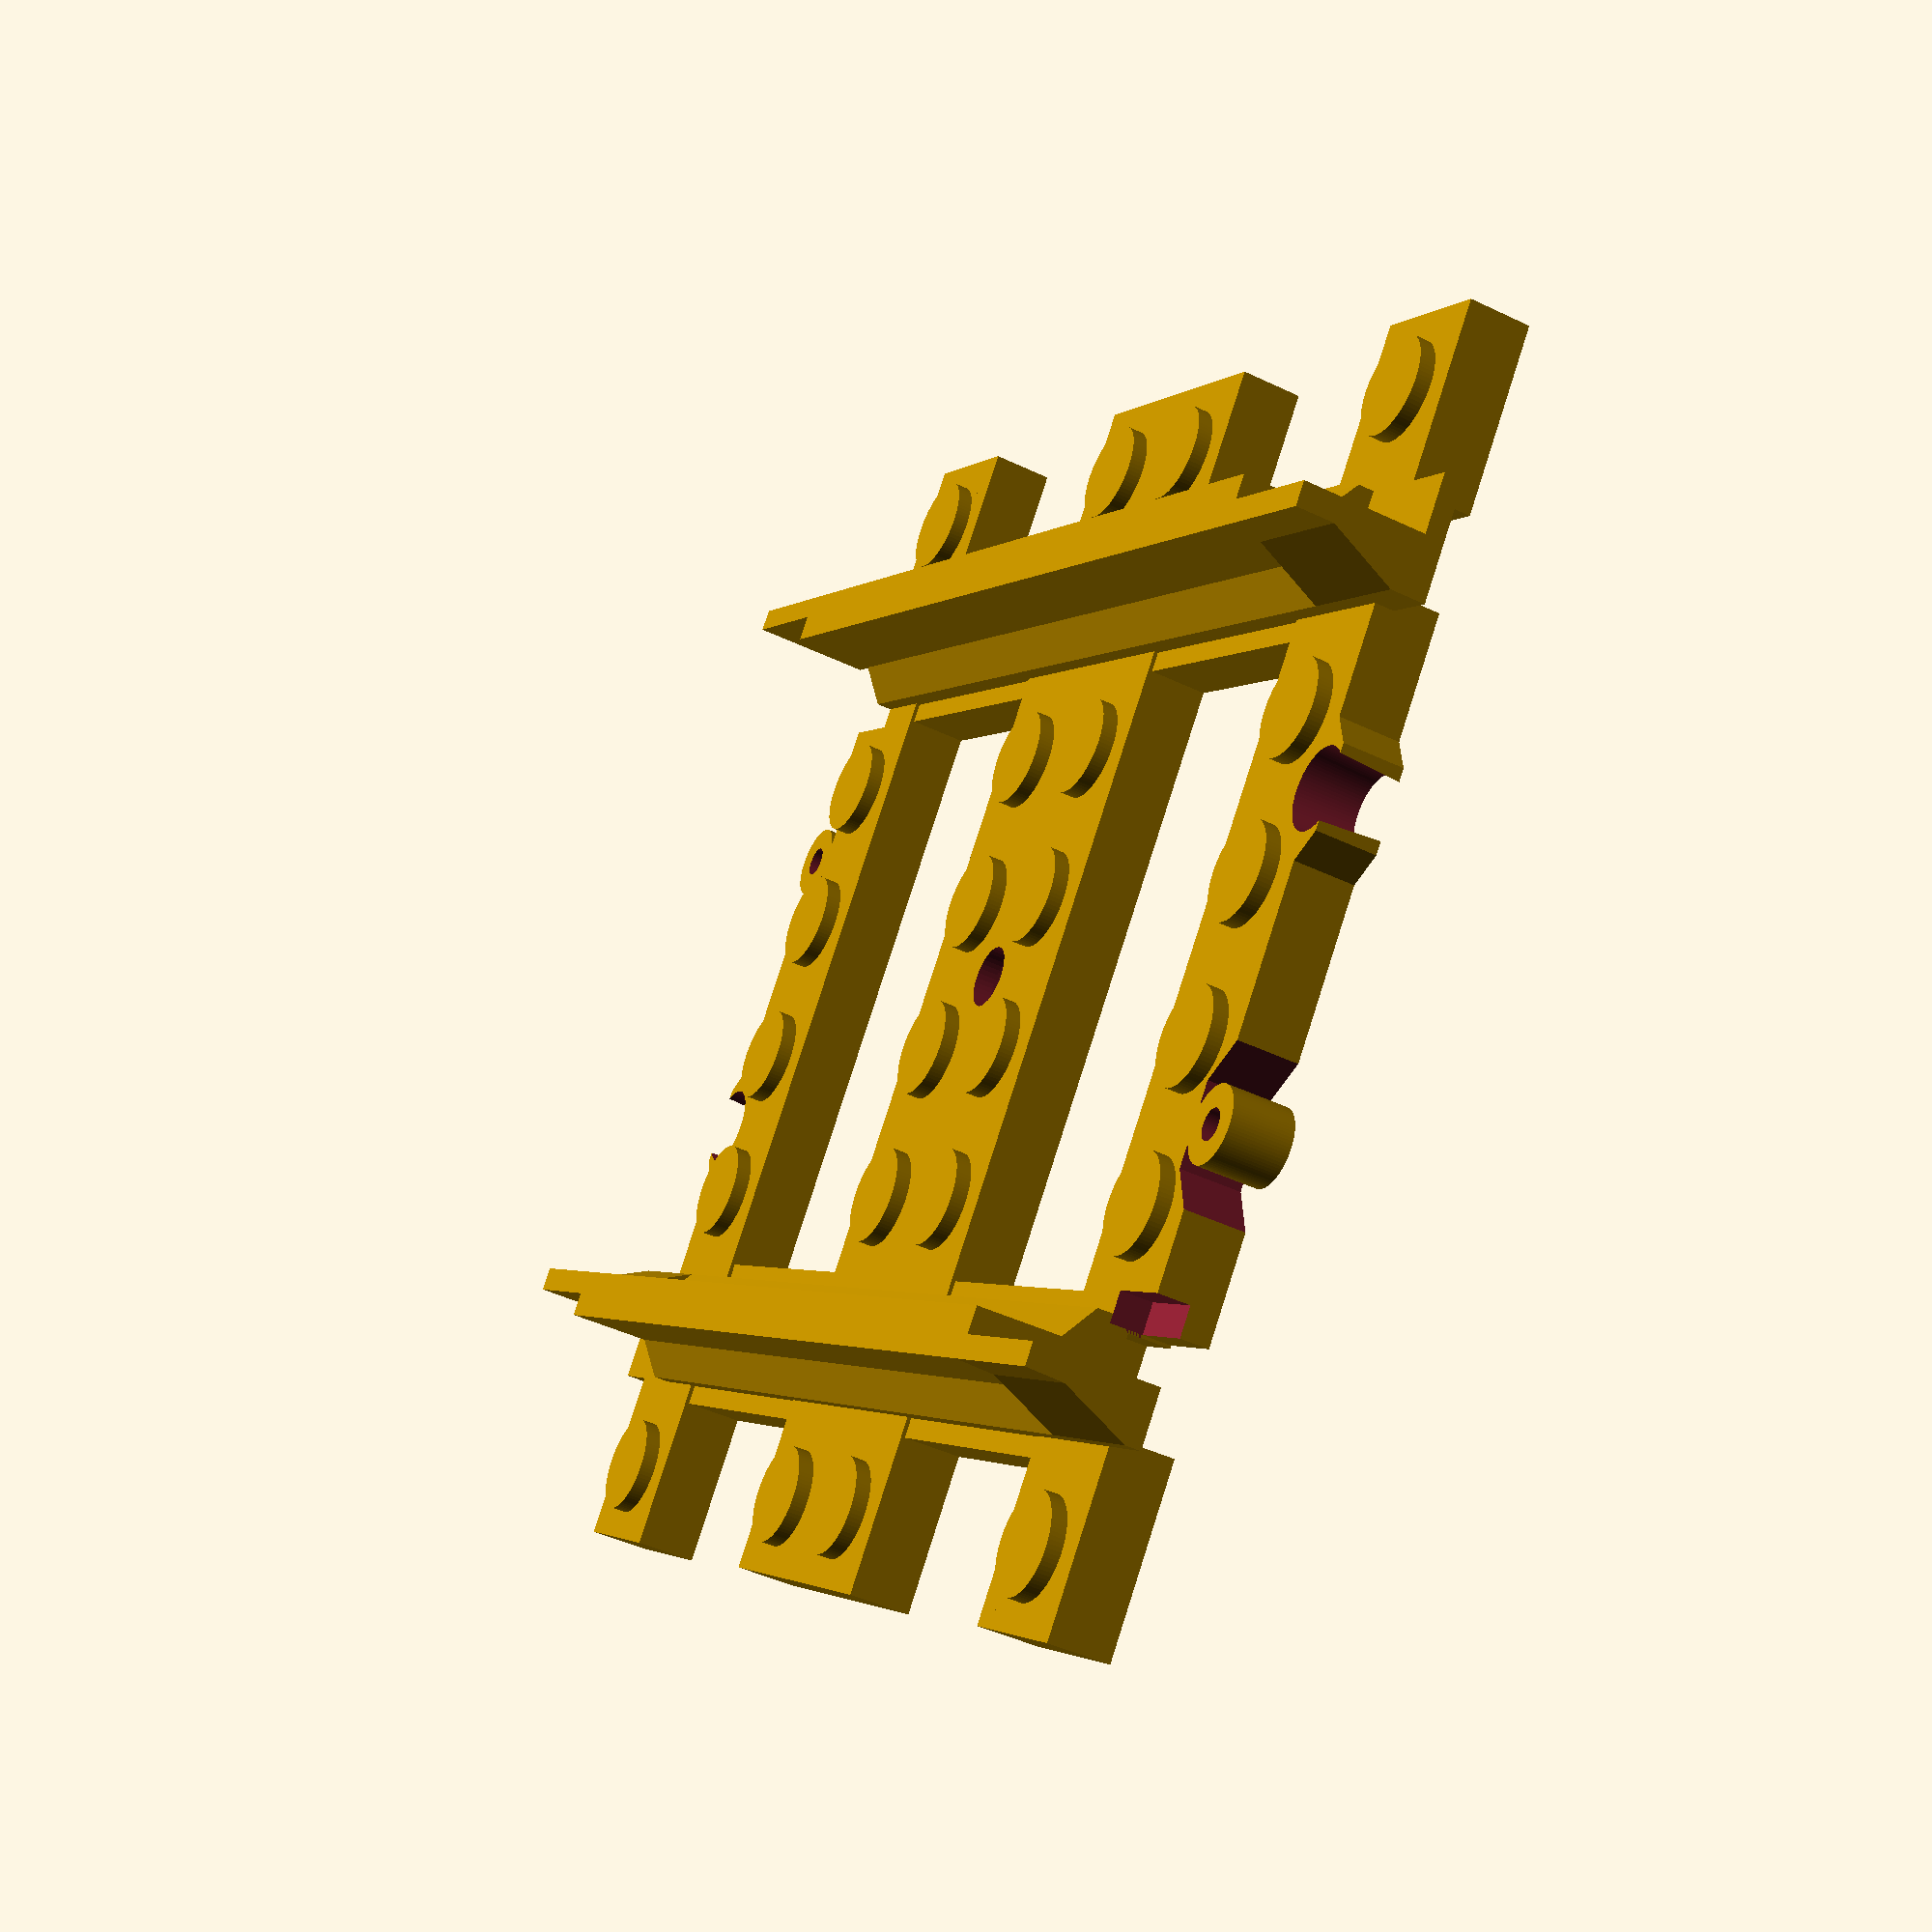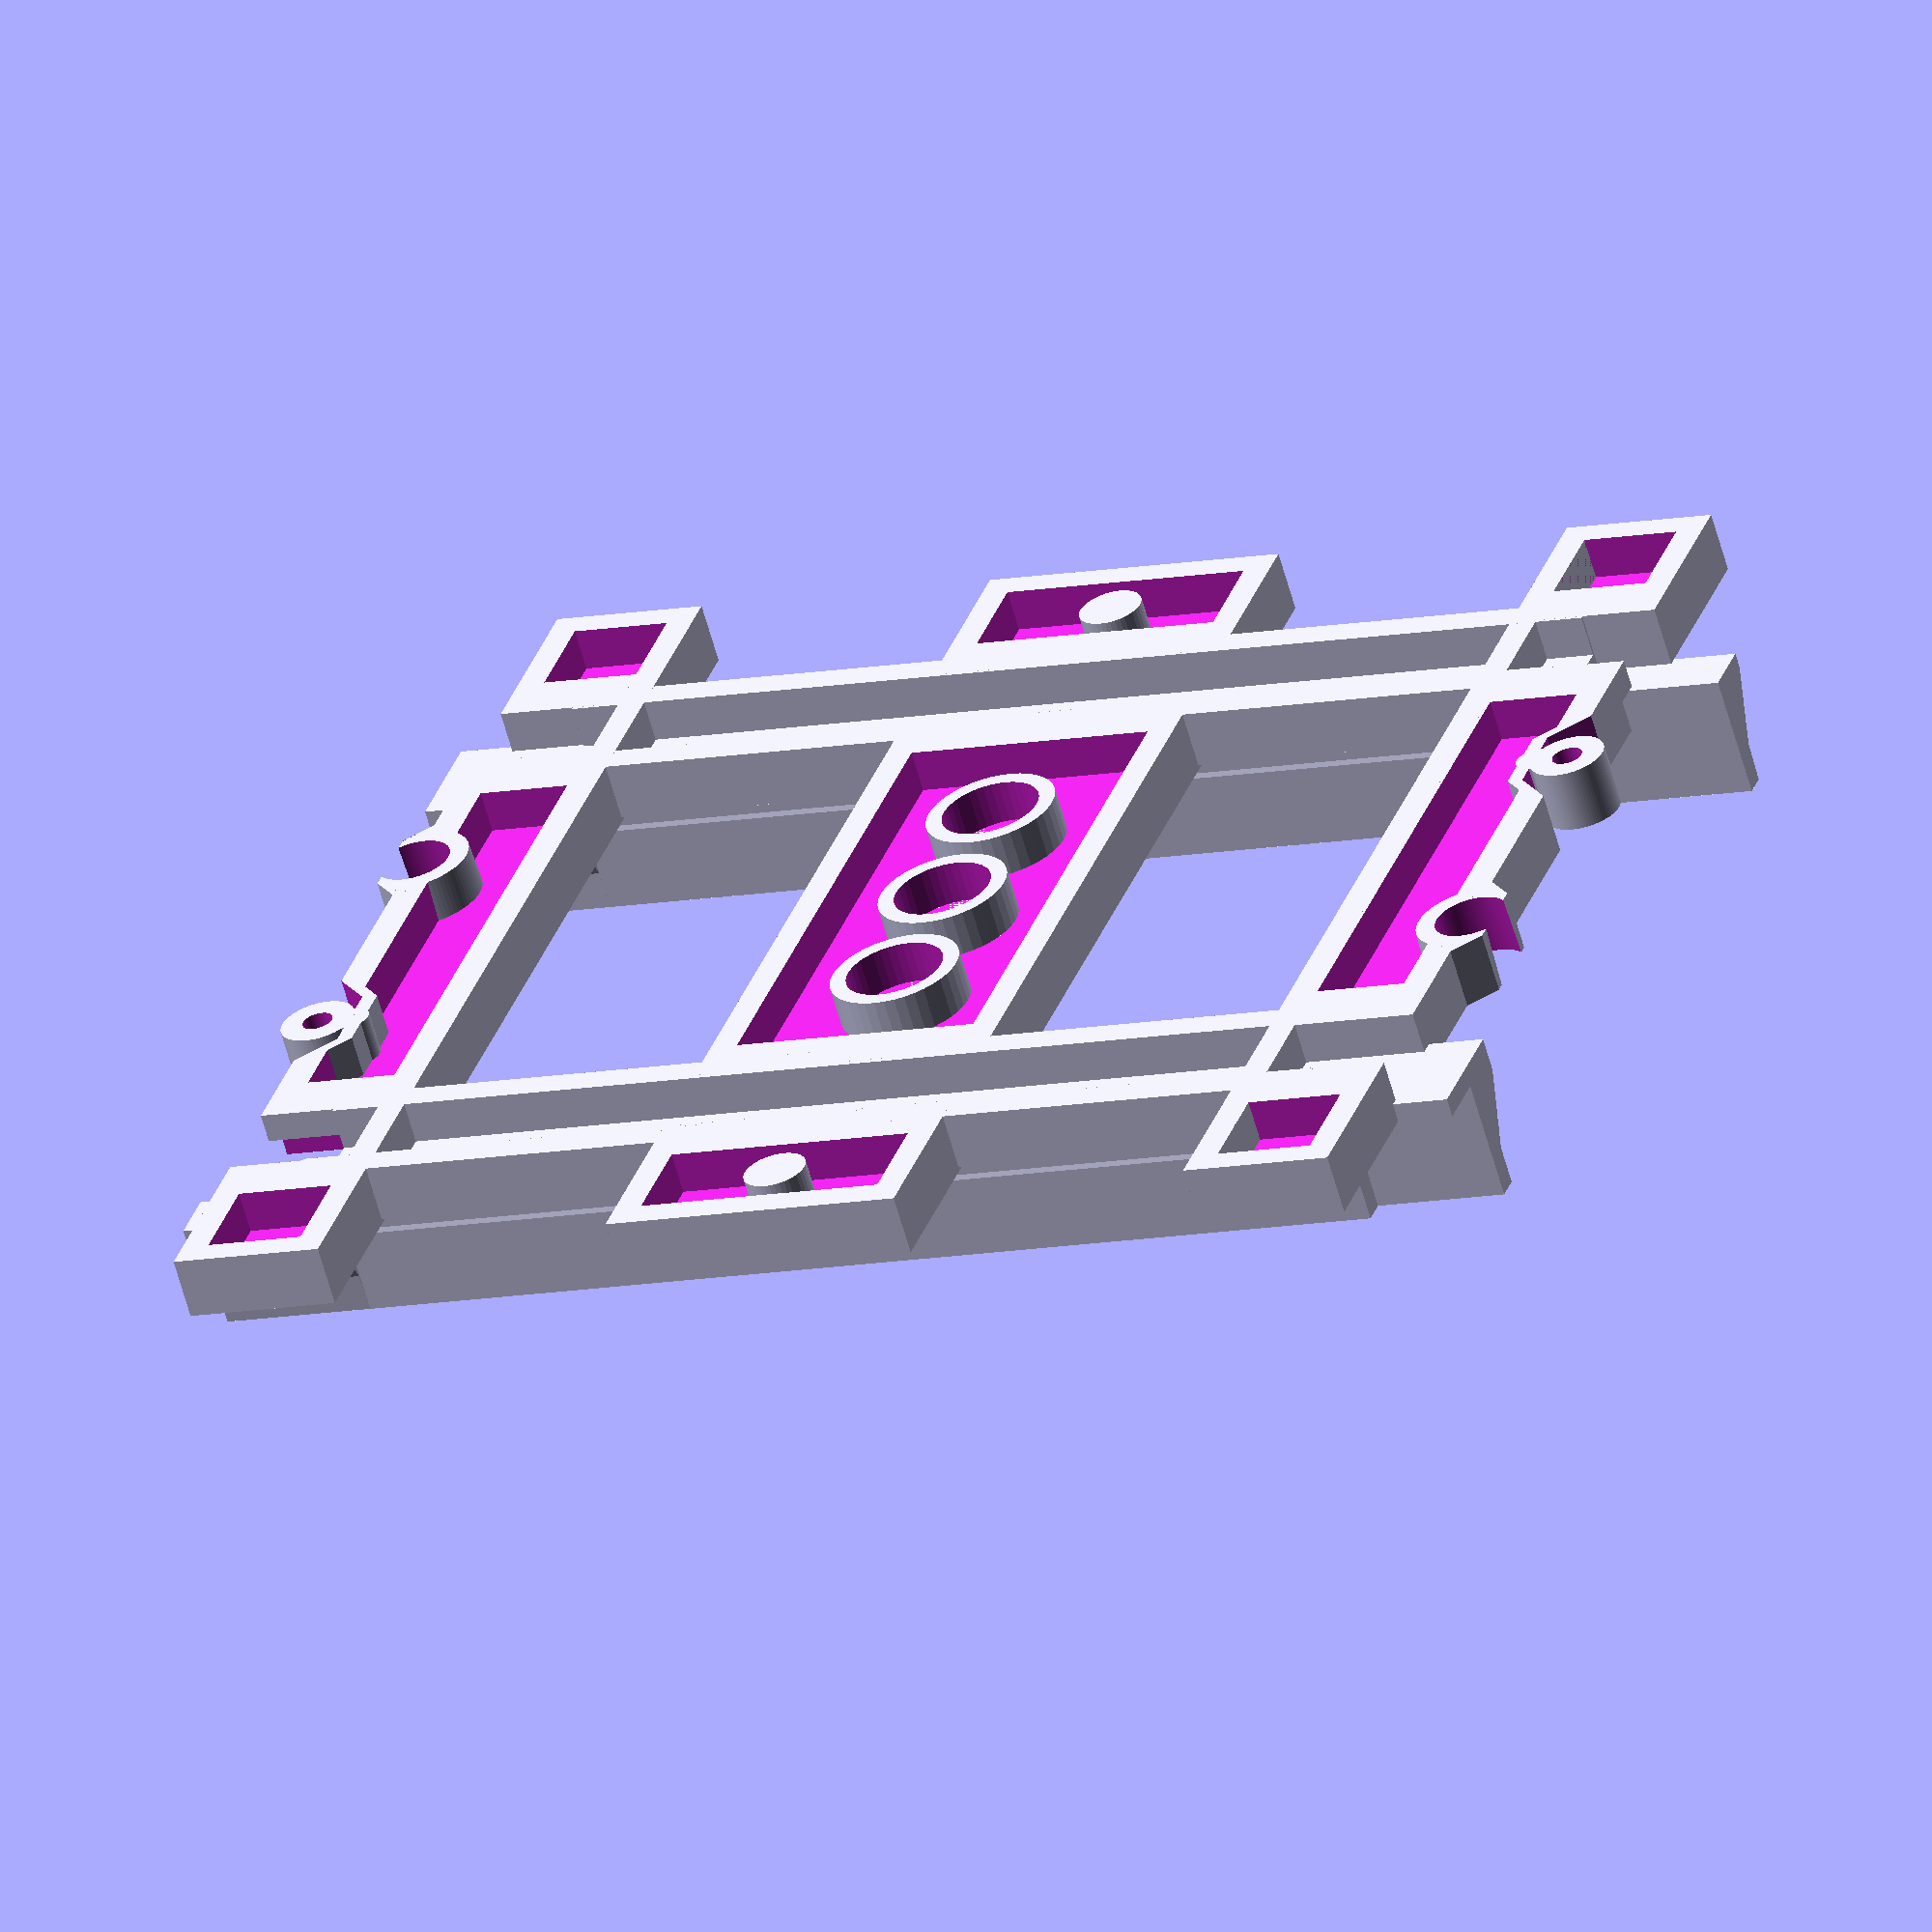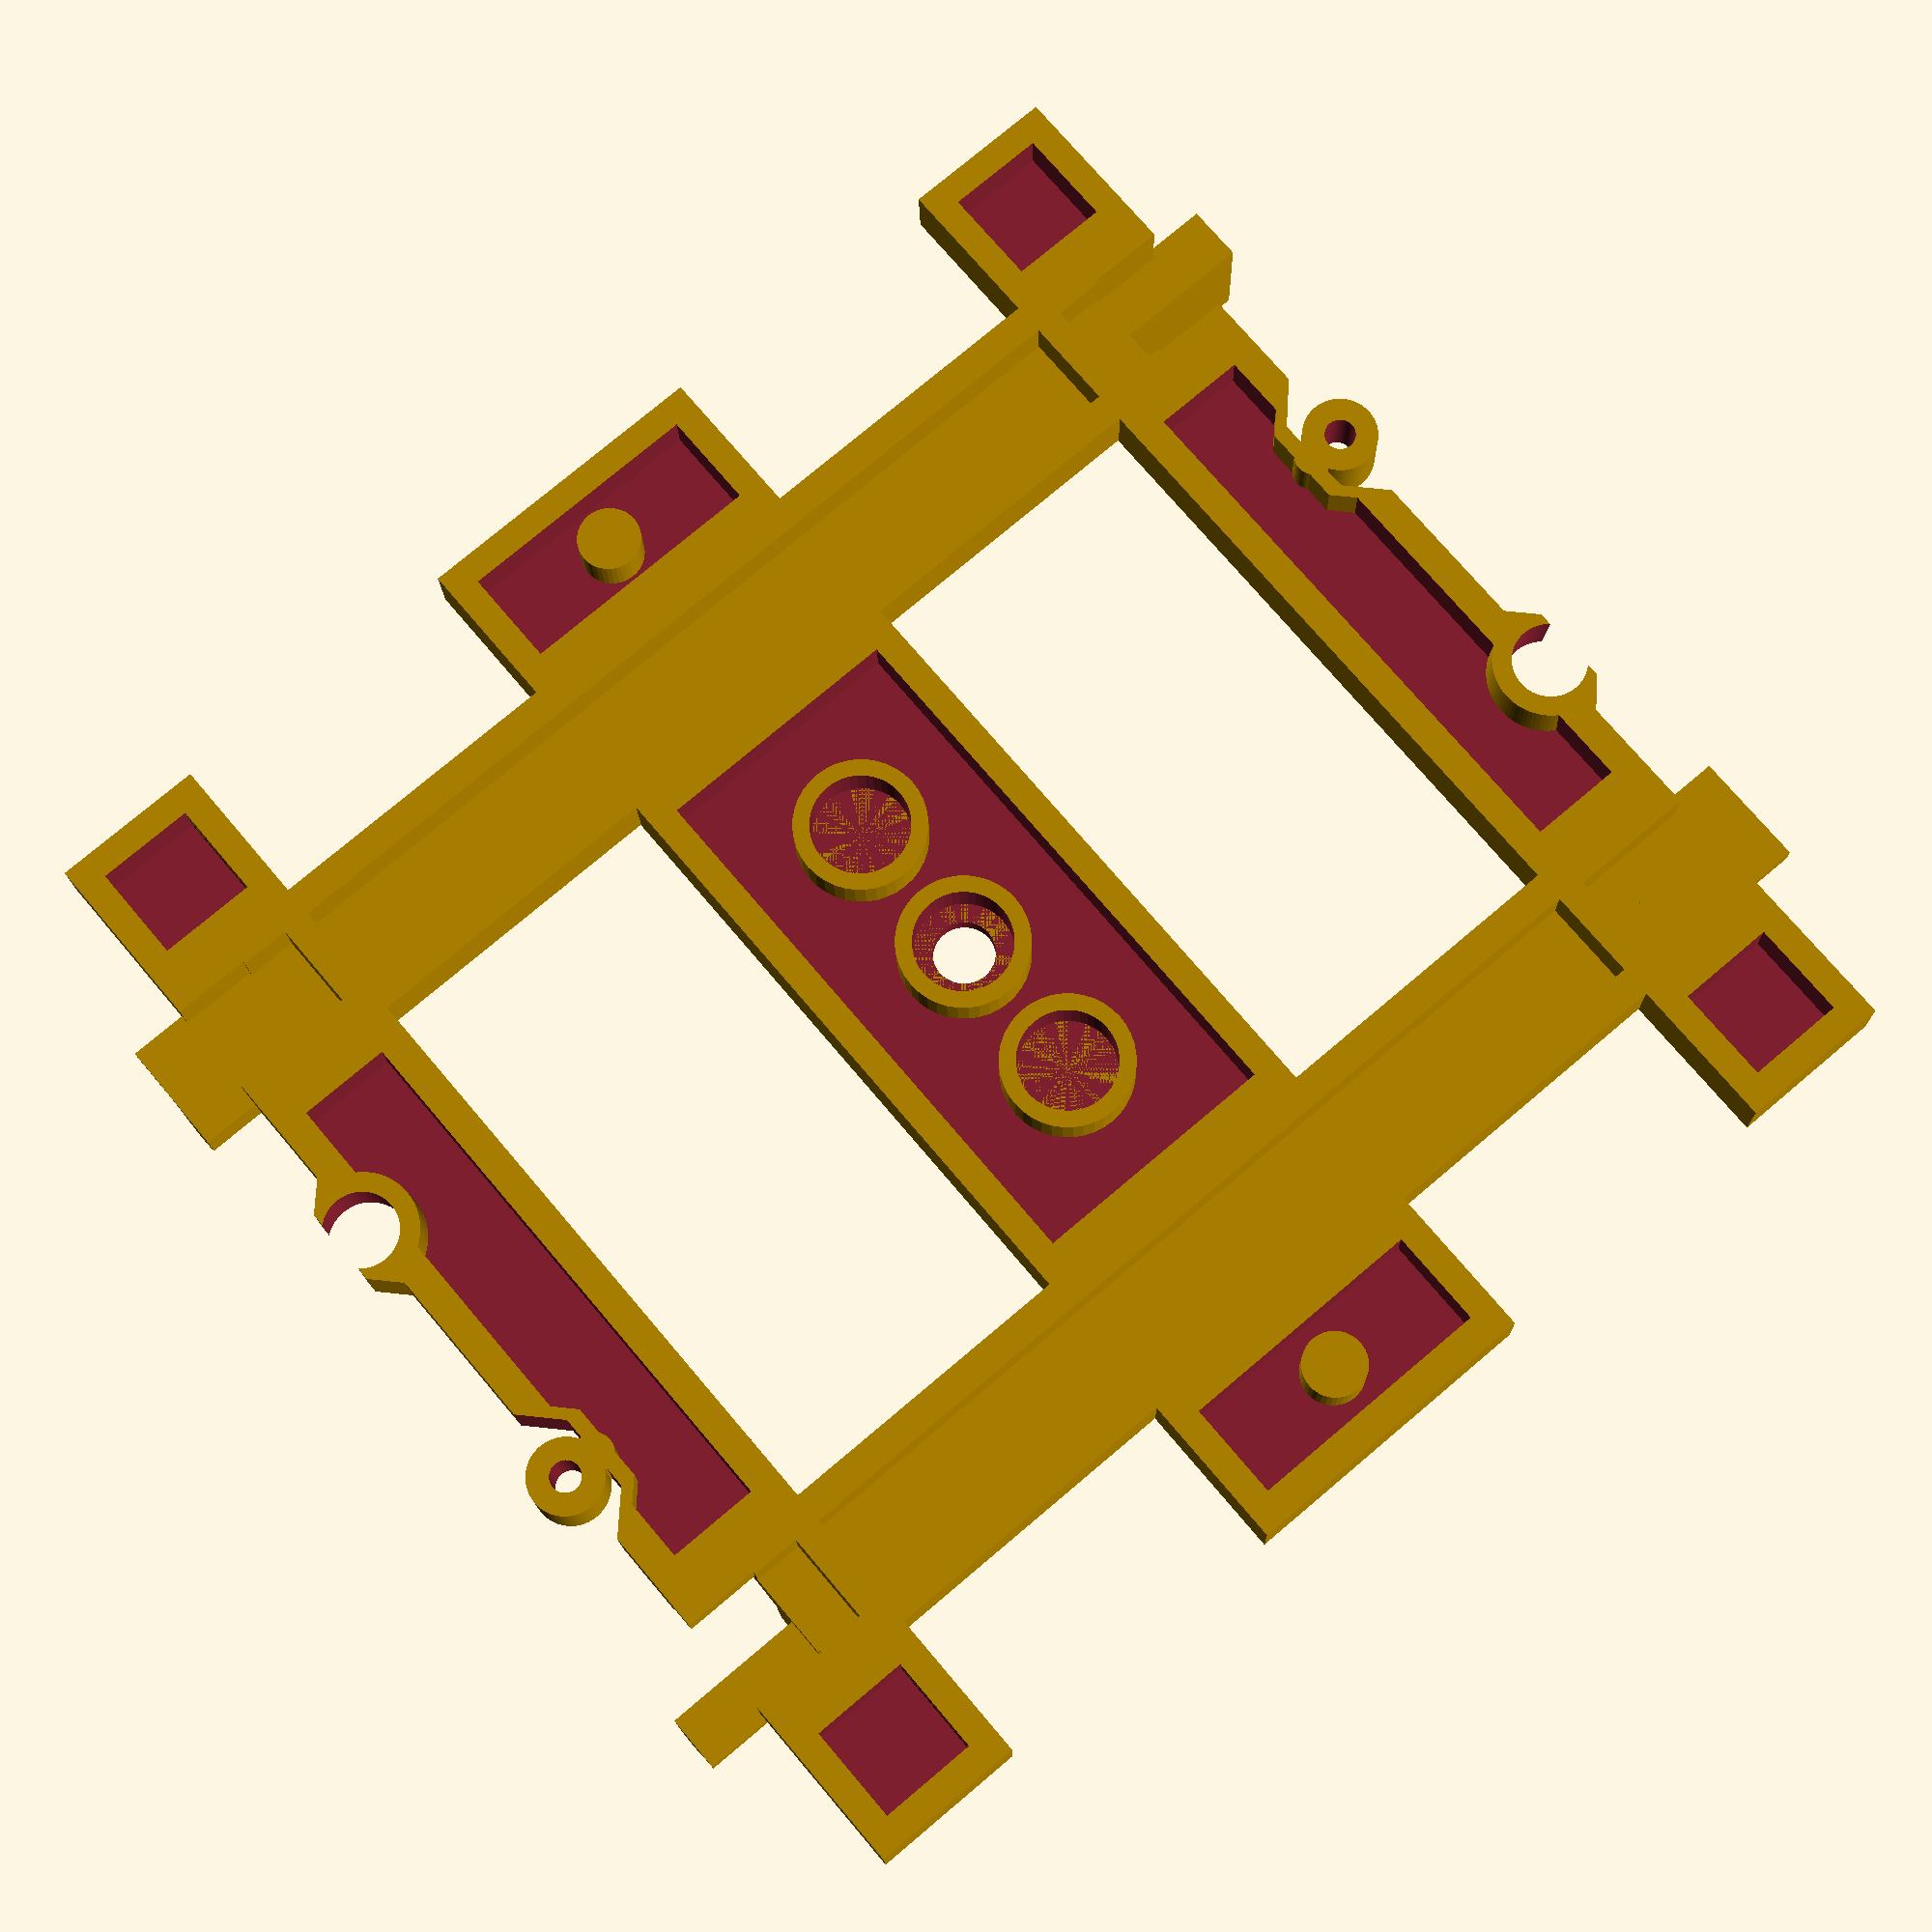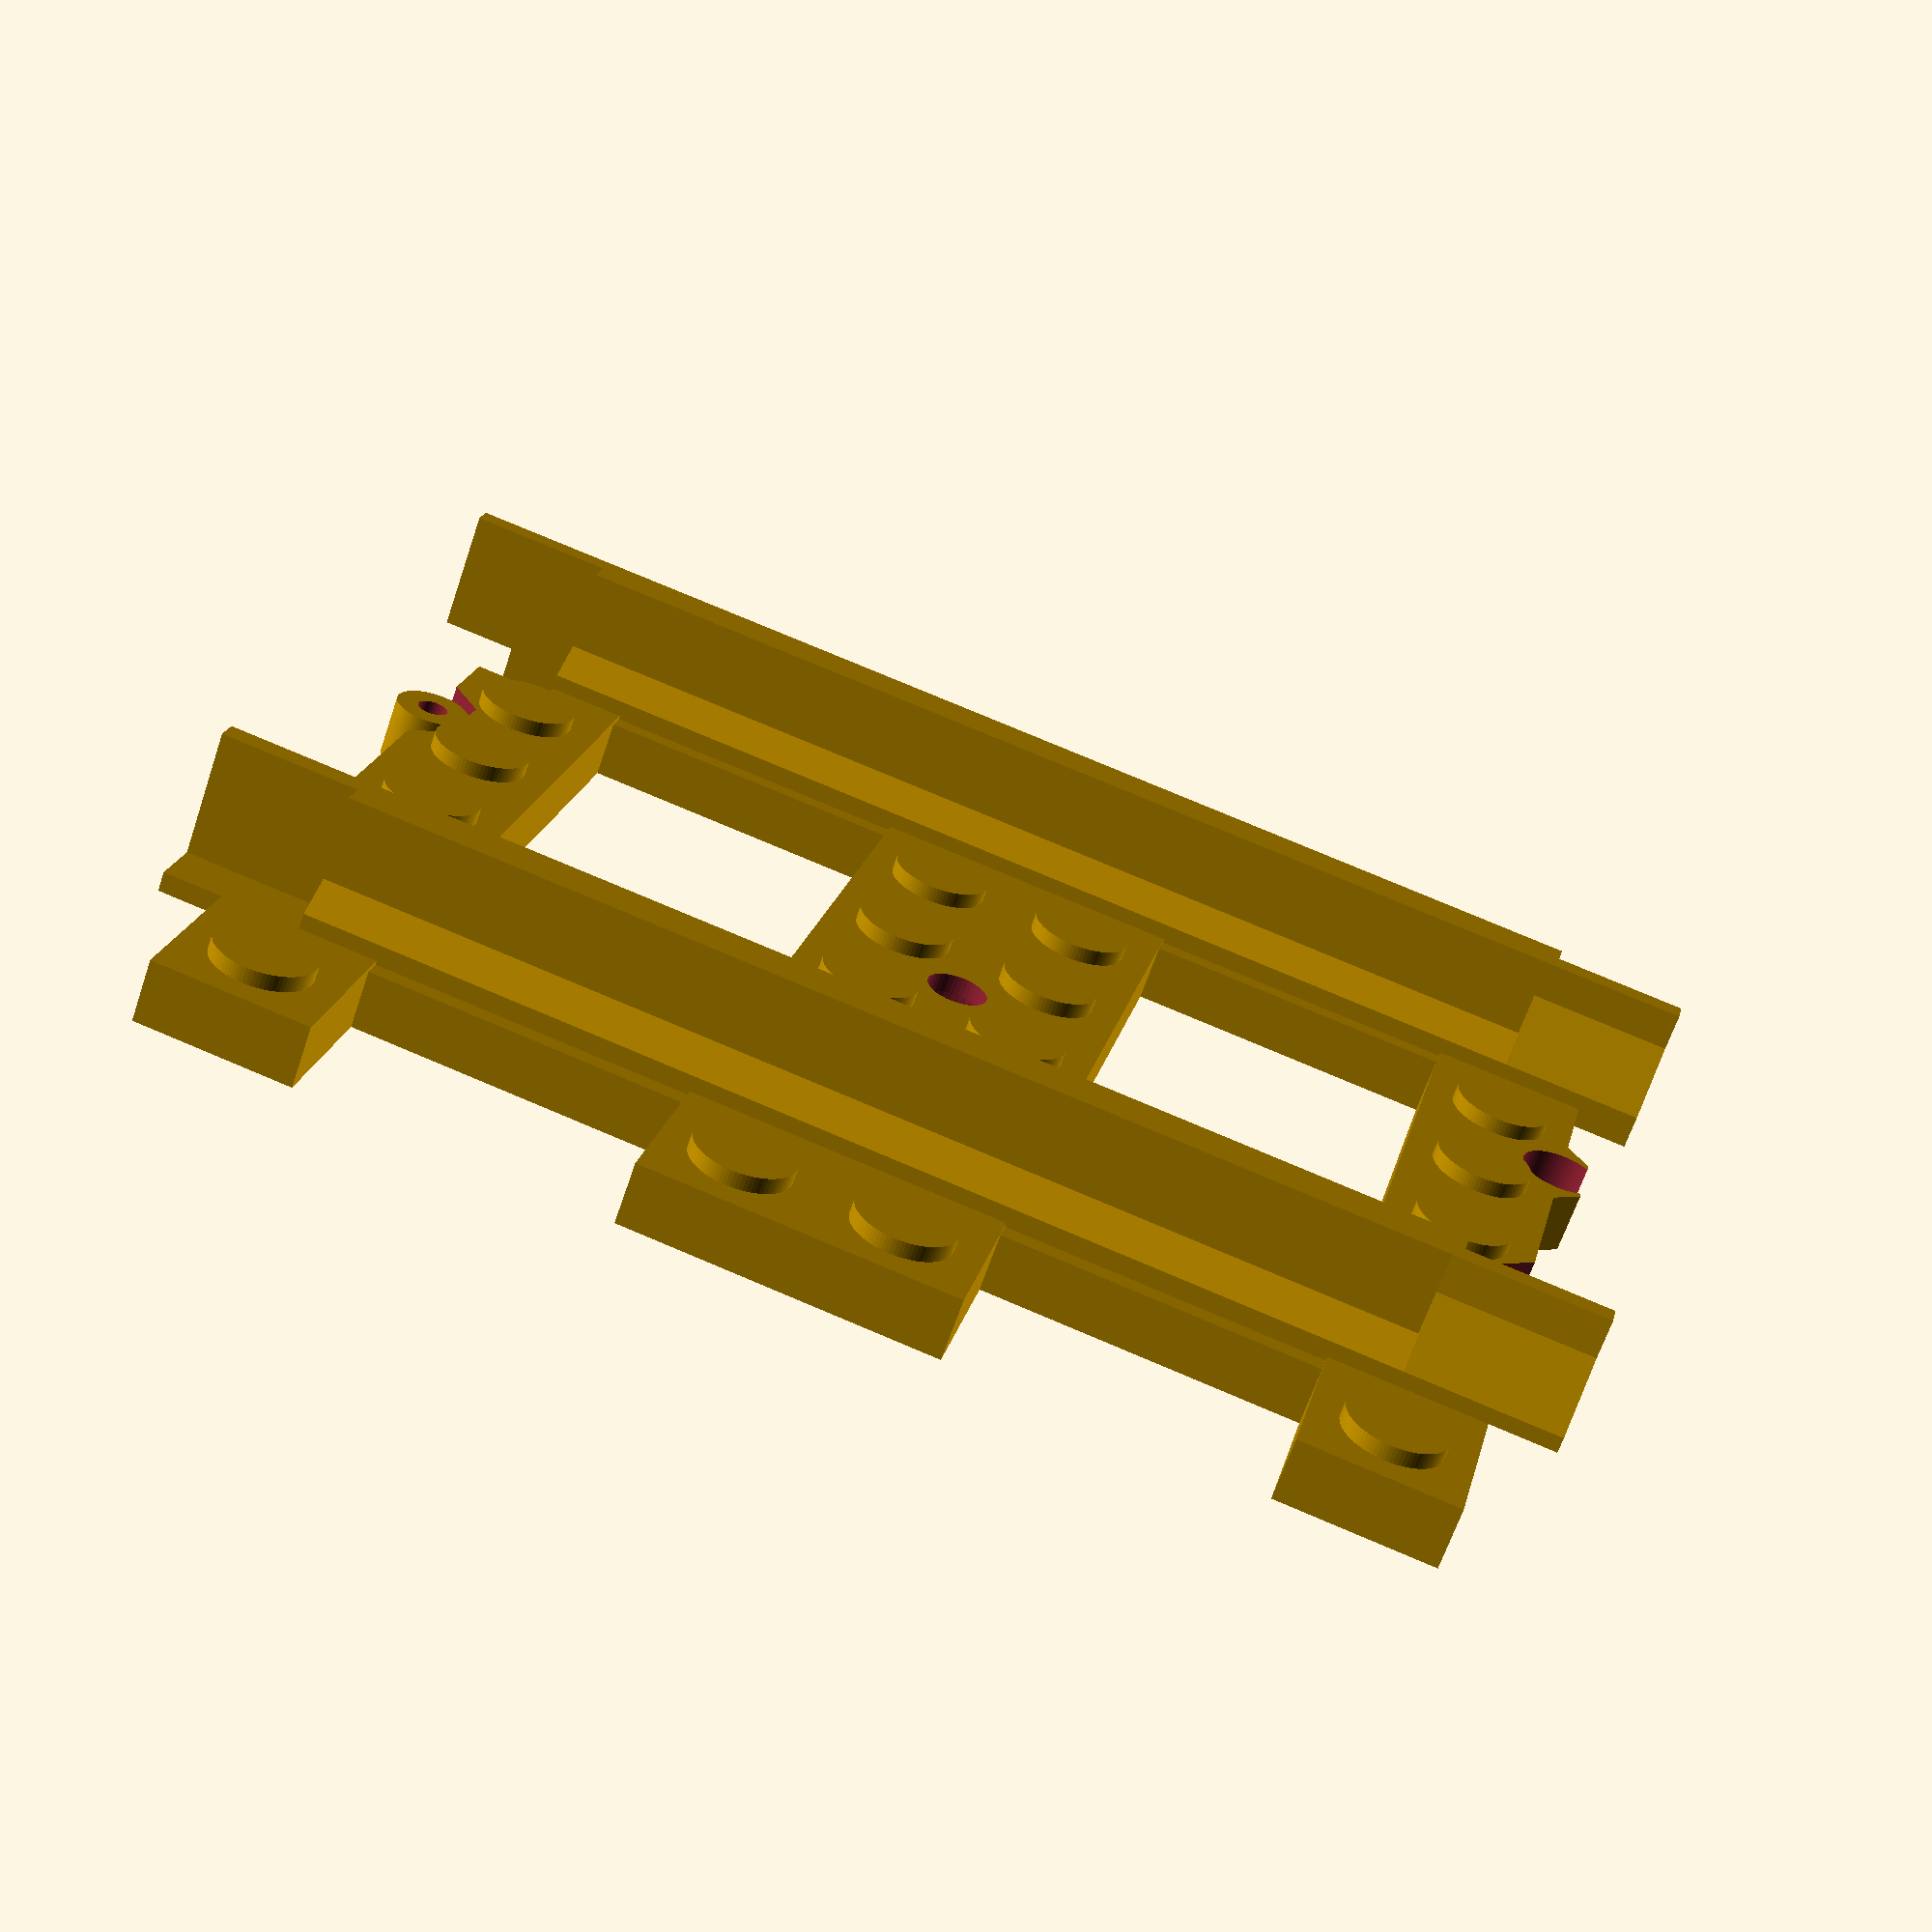
<openscad>
/* [Type of track ] */
// What type of Track should this be? For type-specific options, see the "Straight," "Curve" tabs.
Type = "straight"; // [straight:"Straight", curve:"Curve", crossing:"Crossing", test:"Test"]
NormalNarrow = "normal"; // [normal:"Normal", narrow:"Narrow"]
IncludeWallSplines = "no"; // [yes:"Yes",no:"No"]
BottomOpen = "yes"; // [yes:"Yes",no:"No"]
// Number of ties.  No checking is done so overlaps can occur
ties = 1; // [0:1:10]
TieCenterHole  = "yes"; // [yes:"Yes",no:"No"]
CenterHoleRadius = 1.6; // [0:-01:3] One LU
  
/* [Straight] */
StraightLength =8;  // [2:1:16]
/* [Curve] */
// Angle in degrees
CurveAngle = 45; // [0:0.001:180]
// Radius in 1x1 units (4mm)
CurveRadius = 20;
/* [Crossing] */
CrossingLength = 15;
SideBlockWidth = 2;     // [1,2]
SideBlockLength = 3;    // [1,2,3,4]
//

/* [Printer-Specific] */
// Change Stud on top size based on printer
StudRescale = 1.05;  // [1.0:0.001:2.0]
// Change large Post size based on printer
PostRescale = 1.05;  // [1.0:0.001:2.0]
// Change pin in 1xX areas based on printer
PinRescale=   1.10; // [1.0:0.001:2.0]
endSupports = "no"; // [yes:"Yes", no:"No"]
module __Customizer_Limit__ () {}  // End of customizer values

LU = 1.6;   // Lego design unit
BlockHeight     = 6*LU; // 9.6 MM
RailHeight      = 6*LU; // 9.6 MM
BlockWidth      = 5*LU; // 8.0 MM
TieHeight       = LU*2; // 3.2 MM
RoofThickness   = 1;    // 1.0 MM
Wall            = 1.45;   // 1.45 MM
WidthTolerance  = 0.2;  // 0.2 MM so an 8MM block would be 7.8
StudDiameter    = LU*3; // 4.8 MM
StudHeight      = LU;   // 1.6 MM Some like 1.8
StudSpacing     = LU*5; // 8.0 MM
PostDiameter = LU*4.07*PostRescale;  // 5*sqrt(2)-3 * LU
PinDiameter = 3*PinRescale;
TrackGuage      = LU*5*5; // 40 MM
NarrowTrackGuage = LU*5*3; // 24 MM
FPOffset        = 0.1;      // value to add to difference to 
                            // account for floating point math
Guage = (NormalNarrow == "normal" ? TrackGuage : NarrowTrackGuage);


SplineLength = 0.25;
SplineThickness = 0.7;
 
bottom_open = BottomOpen == "yes";
railProfile = (bottom_open) ? 
    [[0,0],[0,1.6], [TieHeight-RoofThickness,1.6], [TieHeight-RoofThickness, 6.4], [0, 6.4], [0,8],[3,8],[3,7],[4,7],[5.25,5.25],[RailHeight,5.25],[RailHeight,2.75],[5.25,2.75],[4,1],[3,1],[3,0]]
    :[[0,0], [0, 6.4], [0,8],[3,8],[3,7],[4,7],[5.25,5.25],[RailHeight,5.25],[RailHeight,2.75],[5.25,2.75],[4,1],[3,1],[3,0]];



module railCut(length) {
    difference () { polygon( [[0,0], [0,BlockWidth], [RailHeight, BlockWidth] , [RailHeight,0]]);
                    polygon (railProfile);
    };
}

module rail_straight(length) {
    rotate([90,-90,180]) linear_extrude(length) polygon(railProfile);
}

module rail_curved(angle, radius) {
    function angle_4mm(angle,radius) = 
        (360*4)/(3.14159*radius*2);
    sa = angle_4mm(angle,radius);  // small angle
    
    translate([-radius,0,0])
    rotate([0,0,sa])
    rotate_extrude(angle = angle-sa*2, $fn = 300)
    translate([radius+8,0,0])
    rotate([0,0,90]) 
    polygon(railProfile);
}
module rail_endpoint_right() {
    off_l = 0.5;
    off_h=0.1;
    poly = [[2.2,1], [2.2,7], [4,7], [7.6,5.25], [RailHeight,5.25], [RailHeight,4], [3.2,4], [3.2,1]];
    //    poly = [[0,2],[0,6],[3+off_h,6],[3+off_h,4],[9,4],[9,2.75],[7,2.75],[4,2],[3+off_h,2]];
    translate([8,8+off_l,0]) rotate([-90,-90,180]) linear_extrude(8-off_l) polygon(poly);
}

module rail_endpoint_left() {
    off_l = 0.5;
    off_h=0.0;
    off_w = 0.1;
    
    poly = [[3.2+off_h,4+off_w], [3.2+off_h,7],[4,7], [7.6,5.35], [RailHeight,5.25], [RailHeight,4+off_w]];
    translate([8,8+off_l,0]) rotate([-90,-90,180]) linear_extrude(8-off_w) polygon(poly);
    // support
    if(endSupports == "yes")
        translate([-1.5,off_l,0]) cube([8,1,3.2+off_h], false);
}

module attach_poly(h) {
 
    linear_extrude(h) polygon([[0-FPOffset,0],[2-FPOffset,1.9],[6+FPOffset,1.9],[8+FPOffset,0]]);
}

module narrow_rail_endpoint_right() {
    poly = [[3.2,6],[3.2,4],[RailHeight,4],[RailHeight,2.75],[7,2.75],[4,2],[3.2,2]];
    rotate([90,-90,180]) linear_extrude(8) polygon(poly);
}

module narrow_rail_endpoint_left() {
    poly = [[3.2,8],[3.2,4],[RailHeight,4],[RailHeight,2.75],[7,2.75],[4,1],[3.2,1]];
    rotate([90,-90,180]) linear_extrude(8) polygon(poly);
}

function need_stud(index) = (NormalNarrow == "normal") ?
        [true,false,true,true,true, true,false,true][index] :  // normal
        [true,false,true,true,false,true,false,false][index];  // narrow

module stud() {
    studDiameter = 4.85;
    studHeight = 1.8;

    realStudDiameter = studDiameter * StudRescale;
    cylinder(d=realStudDiameter, h=studHeight,false, $fn = 80);
}

module attach() {
    off=0.1;
    union() {
        difference() {
            union() {
                
                // Area to remove from tie
                difference () {
                    translate ([8-Wall,-4,0]) cube([35.2,8,TieHeight], false);
                    // Small notch at left end
                    tieNotchSlot = .1; // extra clearance 
                    translate ([6.4,-4-1,1.6-tieNotchSlot]) cube([1.6+tieNotchSlot,4+1,1.6+tieNotchSlot+FPOffset]);
                    if (bottom_open) {
                        difference() {
                            translate ([9.6,-2.4,-FPOffset]) cube ([32-TieHeight, 4.8, TieHeight-RoofThickness+FPOffset], false);
                            translate ([12,-3.3,-0.5]) attach_poly(4);
                            translate ([32,-4,-0.5]) cylinder(4,3-off,3+off,false, $fn = 80);
                        }
                    }
                    translate ([12,-4.11,-0.5]) attach_poly(4);
                }
                
                // Round connection point
                difference() {
                    union() {
                        translate ([16,-2.2,0]) cylinder(3.2,1,1,false, $fn = 80);
                        translate ([16,-4,0]) cylinder(3.2,1.95,1.95,false, $fn = 80);
                    }
                    translate ([16,-4,-0.5]) cylinder(4,.8,.8,false, $fn = 80);
                }
                
                // hole connection point additional material
                translate ([28,-3.4,0]) mirror([0,1,0]) attach_poly(3.2);
            }
            // hole in the hole connection point
            translate ([32,-4,-0.5]) cylinder(4,2-off,2+off,false, $fn = 80);
        }
        // end of tie left
        difference() {
            translate ([-8,-4,0]) cube([BlockWidth+Wall,BlockWidth,TieHeight], false);
            if (bottom_open)
                translate ([-8+Wall,-4+Wall,-FPOffset])
                    cube([BlockWidth -(2*Wall),BlockWidth -(2*Wall),TieHeight-RoofThickness+FPOffset],false);
        }
        
        // end of tie right
        difference() {
            translate ([Guage+8-Wall, -4, 0]) cube([BlockWidth+Wall,BlockWidth,TieHeight], false);
            if (bottom_open)
                translate ([Guage+8+Wall,-4+Wall,-FPOffset])
                    cube([BlockWidth -(2*Wall),BlockWidth -(2*Wall),TieHeight-RoofThickness+FPOffset],false);
        }           
        if (bottom_open) {
            translate([-8,-4, 0]) fill_bottom(1,1,TieHeight-RoofThickness);
            translate([Guage+8,-4, 0]) fill_bottom(1,1,TieHeight-RoofThickness);
        }
        // brace
        translate ([-BlockWidth,BlockWidth/2-Wall,0]) cube([Guage+3*BlockWidth, Wall, TieHeight]);
        
        // Studs
        for(index = [0:1:7]) {
            if(need_stud(index))
                translate ([-4+BlockWidth*index,0,3]) stud();
        }
    }
}

module narrow_attach(l) {
    union() {
        difference() {
            union() {
                difference() {
                    translate ([0,-4,0]) cube([48,8,TieHeight], false);
                    translate ([12,-4.11,-0.5]) attach_poly(4);
                    if (bottom_open) {
                        translate([Wall, -4+Wall, -FPOffset]) cube([BlockWidth-2*Wall, BlockWidth-2*Wall, TieHeight-RoofThickness+FPOffset]);
                        translate([BlockWidth*5+Wall, -4+Wall, -FPOffset]) cube([BlockWidth-2*Wall, BlockWidth-2*Wall, TieHeight-RoofThickness]);
                    }
                    if (bottom_open) {
                        translate([0,-4, 0]) fill_bottom(1,1,TieHeight-RoofThickness);
                        translate([BlockWidth*5,-4, 0]) fill_bottom(1,1,TieHeight-RoofThickness);
                    }
                }
                // Left Round connection point
                difference() {
                    union() {
                        translate ([16,-4,0]) cylinder(3.2,1.95,1.95,false, $fn = 80);
                        translate ([16,-2.2,0]) cylinder(3.2,1,1,false, $fn = 80);
                    }
                    translate ([16,-4,-0.5]) cylinder(4,.8,.8,false, $fn = 80);
                }
                // Right side connector area
                translate ([28,-3.4,0]) mirror([0,1,0]) attach_poly(3.2);        
            }
            // Hole in right side connector
            translate ([32,-4,-0.5]) cylinder(4,2.05,2.05,false, $fn = 80);
        }
        
        // Studs
        for(index = [0:1:7]) {
            if(need_stud(index))
                translate ([4+BlockWidth*index,0,3]) stud();
        }
    }
}

module normal_full_endpoint() {
    translate([0,-8,0]) rail_endpoint_left();
    translate([Guage,-8,0]) rail_endpoint_right();
    attach();
}

module narrow_full_endpoint() {
    difference() {
        union() {
            translate([0,-8,0]) narrow_rail_endpoint_left();
            translate([24,-8,0]) narrow_rail_endpoint_right();            
        }
        //support avoidance 1
        translate([-8,0,0.8]) rotate([-30,0,0]) translate([-5,-10,-5]) cube([60,20,5],false);
        //support avoidance 2
        translate([-6,-9,1.1]) rotate([0,-30,0]) cube([5,9,2],false);
    }
    difference() {
        translate([-8,0,0]) narrow_attach(0);
        translate([1.5,-12+4,-0.005]) cube([4.5,8,3.22],false);
    }
}

module full_endpoint() {
    if (NormalNarrow == "normal") normal_full_endpoint(); else narrow_full_endpoint();
}


module fill_bottom(width, length, height) {
// width is Y length is X
    wall_play = 0.0;
    post_wall_thickness = 0.85;
    total_posts_width = (PostDiameter * (width - 1)) + ((width - 2) * (StudSpacing - PostDiameter));
    total_posts_length = (PostDiameter * (length - 1)) + ((length - 2) * (StudSpacing - PostDiameter));
    total_pins_width = (PinDiameter * (width - 1)) + max(0, ((width - 2) * (StudSpacing - PinDiameter)));
    total_pins_length = (PinDiameter * (length - 1)) + max(0, ((length - 2) * (StudSpacing - PinDiameter)));
    overall_length = (length * StudSpacing) - (2 * wall_play);
    overall_width = (width * StudSpacing) - (2 * wall_play);
    
    module post() {
        difference() {
            cylinder(r=PostDiameter/2, h=height,$fn=40);
            translate([0,0,-FPOffset]) cylinder(r=(PostDiameter/2)-post_wall_thickness, h=height+FPOffset,$fn=40);
        }
    }
    
    // Interior splines to catch the studs.
    if (IncludeWallSplines == "yes") {
        // X Walls
        translate([StudSpacing / 2 - wall_play - (SplineThickness/2), 0, 0]) for (xcount = [0:length-1]) {
            translate([0,Wall,0]) translate([xcount * StudSpacing, 0, 0]) cube([SplineThickness, SplineLength, height]);
            translate([xcount * StudSpacing, overall_width - Wall -  SplineLength, 0]) cube([SplineThickness, SplineLength, height]);
         }
        // W Walls
        translate([0, StudSpacing / 2 - wall_play - (SplineThickness/2), 0]) for (ycount = [0:width-1]) {
            translate([Wall,0,0]) translate([0, ycount * StudSpacing, 0]) cube([SplineLength, SplineThickness, height]);
            translate([overall_length - Wall -  SplineLength, ycount * StudSpacing, 0]) cube([SplineLength, SplineThickness, height]);
        }
    }

    if (width > 1 && length > 1 ) {
    // posts
        translate([PostDiameter / 2, PostDiameter / 2, 0]) {
            translate([(overall_length - total_posts_length)/2, (overall_width - total_posts_width)/2, 0]) {
                union() {
                    // Posts
                    for (ycount=[1:width-1]) {
                        for (xcount=[1:length-1]) {
                            translate([(xcount-1)*StudSpacing,(ycount-1)*StudSpacing,0]) post();
                        }
                    }
                }
            }
        }
    }
                    
    // insert pins if X by 1 block
    if ((width == 1 || length == 1) && width != length) {
        if (width == 1) {
            translate([(PinDiameter/2) + (overall_length - total_pins_length) / 2, overall_width/2, 0]) {
                for (xcount=[1:length-1]) {
                    translate([(xcount-1)*StudSpacing,0,0]) cylinder(r=PinDiameter/2,h=height,$fn=40);
                }
            }
        }
        else {
            translate([overall_length/2, (PinDiameter/2) + (overall_width - total_pins_width) / 2, 0]) {
                for (ycount=[1:width-1]) {
                    translate([0,(ycount-1)*StudSpacing,0]) cylinder(r=PinDiameter/2,h=height,$fn=40);
                }
            }
        }
    }

}

module tie() {

   // end of tie left
   difference() {
        translate ([-8,-8,0]) cube([BlockWidth+Wall,BlockWidth*2,TieHeight], false);
        if (bottom_open) 
            translate ([-BlockWidth+Wall,-BlockWidth+Wall,-FPOffset]) 
                cube ([BlockWidth-2*Wall,2*BlockWidth-2*Wall,TieHeight-RoofThickness+FPOffset],false);    
    }
    if (bottom_open) translate([-BlockWidth, -BlockWidth, 0]) fill_bottom(2,1,TieHeight-RoofThickness);
    
    // end of tie right
    difference() {
        translate ([Guage+8-Wall,-BlockWidth, 0]) cube([9.6,16,3.2], false);
        if (bottom_open) 
            translate ([Guage+8+Wall,-(BlockWidth-Wall),-FPOffset]) 
                cube ([BlockWidth-2*Wall,2*BlockWidth-2*Wall,TieHeight-RoofThickness+FPOffset],false);
    }
    if (bottom_open) 
        translate([(Guage+BlockWidth), -BlockWidth, 0]) fill_bottom(2,1,TieHeight-RoofThickness);
        
    // middle
    difference() {
        union () {
            difference() {
                translate([6.4,-8,0]) cube([Guage-8+(2*Wall),16,TieHeight], false);  // Guage -8 accounts 1/2 rail block for each rail block
                if (bottom_open)
                    translate ([BlockWidth+Wall,-(BlockWidth-Wall),-FPOffset]) 
                        cube ([Guage-8-2*Wall,2*BlockWidth-2*Wall,TieHeight-RoofThickness+FPOffset],false);
            }
            if (bottom_open)translate([BlockWidth, -BlockWidth, 0]) fill_bottom(2,(Guage-8)/BlockWidth,TieHeight-RoofThickness);
        }
        // hole in the middle
        if (TieCenterHole == "yes")
            translate([(Guage+8)/2,0,-.5]) cylinder(r=CenterHoleRadius, h=5, center=false, $fn=40);
    }
    
    for(a=[-4,4])
        for(index = [0:1:7]) {
            if(need_stud(index))
                translate ([-4+BlockWidth*index,a,3]) stud();
    }

}

module mainStraight(length=120, ties=1) {
    rail_straight(length);
    translate([Guage,0,0]) rail_straight(length);
    
    full_endpoint();

    translate([Guage+8,length,0]) rotate([180,180,0]) full_endpoint();

    for (index = [1:1:ties]) {
        translate([0,(length+8)*(index/(ties+1))-4,0]) tie();
        }
  }
 
  
 //
 // Center Radius in blocks
 module mainCurved(angle=CurveAngle,CenterRadius=20,ties=1) {
    real_center_radius = CenterRadius*BlockWidth;
    inner_tie_radius = real_center_radius - 
        (NormalNarrow == "normal" ? 3*BlockWidth : 2*BlockWidth);
    outer_tie_radius = inner_tie_radius + Guage;

    // Move so tie is at 0,0,0
    translate([8,0,0]) {
        rail_curved(angle, inner_tie_radius);
        translate([Guage,0,0]) rail_curved(angle, outer_tie_radius);
    }
    translate([8,4,0])
        full_endpoint();
    
    // endpoint after rotate 180.180 on minus side with 8 on plus
    // so guage plus 16 moves to positive side with rail 8 out.  
    translate([-(inner_tie_radius-8),0,0]) 
        rotate([0,0,angle]) 
            translate([Guage+16+inner_tie_radius-8,-4,0]) 
                rotate([180,180,0])
                    full_endpoint();

     for (index = [1:1:ties]) {
        translate([-inner_tie_radius+8,0,0]) 
        rotate([0,0,angle*(index/(ties+1))])
        translate([inner_tie_radius,0,0]) tie();
    }
}


module main_crossing(length=120) {
    rail_straight(length);
    translate([Guage,0,0]) rail_straight(length);

    full_endpoint();

    translate([Guage+8,length,0]) rotate([180,180,0]) full_endpoint();
}
  
module crossing(l=120) {
  
    off=8*2;
  
    // Rails
    translate([-BlockWidth/2,0,0])rotate([0,0,90]) main_crossing(l-BlockWidth);
 
    // Left slope
    translate([-off/2,0,0]) sloped_side(l-off);

    // Right slope
    translate([-l+off/2,Guage+BlockWidth*1,0])rotate([0,0,180]) sloped_side(l-off);

    // Center section
    difference() {
        translate([-l+off/2,8,0]) {
            difference () {
                cube([l-off,Guage-8,8]);
                if (bottom_open) translate([Wall,Wall,-FPOffset]) cube([l-off-2*Wall,(Guage-8)-2*Wall, TieHeight-RoofThickness+FPOffset]);
            } 
            if (bottom_open) fill_bottom((Guage-8)/BlockWidth,(l-off)/BlockWidth,TieHeight-RoofThickness);
        }

    }
}
 
// sloped side
module sloped_side(l=100) {

    difference() {
   
        hull() {
            translate([-l,-2,0])  cube([l,2,8]);
            translate([-l,-40,0]) cube([l,2,2]);
        }

        if (bottom_open) translate([-l+Wall,-40+Wall,-FPOffset]) cube([l-2*Wall, 40-2*Wall, TieHeight-RoofThickness+FPOffset]);
    }

    if (bottom_open) translate([-l, Guage-BlockWidth+BlockWidth*2,0]) fill_bottom(5,l/BlockWidth, TieHeight-RoofThickness);
    x=10;
    // side 3x2 block
    translate([-0,-40,0]) {
        // Studs
        for (i=[0:8:(SideBlockWidth-1)*BlockWidth])
            for (j=[0:8:(SideBlockLength-1)*BlockWidth])
                translate ([4+i,4+j,3]) cylinder(d=StudDiameter,h=StudHeight, $fn = 50);
                
        difference () {
            cube([BlockWidth*SideBlockWidth, BlockWidth*SideBlockLength,TieHeight], false);
            if (bottom_open) translate([Wall, Wall, -FPOffset]) 
                cube([BlockWidth*SideBlockWidth-2*Wall, BlockWidth*SideBlockLength-2*Wall, TieHeight-RoofThickness+FPOffset]);
        }
        if (bottom_open) fill_bottom(SideBlockLength,SideBlockWidth,TieHeight-RoofThickness);
    }
    // side 3x2 block
    translate([-l-(BlockWidth*SideBlockWidth),-40,0]) {
        // Studs
        for (i=[0:8:(SideBlockWidth-1)*BlockWidth])
            for (j=[0:BlockWidth:(SideBlockLength-1)*BlockWidth])
                translate ([4+i,4+j,3]) cylinder(d=StudDiameter,h=StudHeight, $fn = 50);

          difference () {
            cube([BlockWidth*SideBlockWidth, BlockWidth*SideBlockLength,TieHeight], false);
            if (bottom_open) translate([Wall, Wall, -FPOffset]) cube([BlockWidth*SideBlockWidth-2*Wall, BlockWidth*SideBlockLength-2*Wall, TieHeight-RoofThickness+FPOffset]);
        }
        if (bottom_open) fill_bottom(SideBlockLength,SideBlockWidth,TieHeight-RoofThickness);
    }

}
 
/*
    MAIN CALL'S
*/

AdditionalLength = (StraightLength-1) * BlockWidth;
if (Type == "straight")
    mainStraight (AdditionalLength,ties=ties);
else if (Type == "curve") {
    %color("Lime")for(i=[0: 22.5: 90])rotate([0,0,i])
        translate([0,25,0])
            cube([1,400,1]);

    // Translate so angles show more easily
    translate([0,(CurveRadius*8-(NormalNarrow=="normal" ? 32: 24)),0])
    rotate([0,0,90]) mainCurved(angle=CurveAngle, CenterRadius=CurveRadius, ties=ties);
    }
else if (Type == "crossing")
    crossing(CrossingLength*8);
else if (Type =="test")
{
    tie();
    translate([0,-8,0]) rail_straight(16);
    translate([Guage,-8,0]) rail_straight(16);
}   
  
  

/*
module negative_bend(angle,diameter)
{
    rotate([0,90,0])
    translate([-diameter,0,+8])
    rotate([0,0,-angle])
    rotate_extrude(angle = angle, $fn = 300)
    translate([diameter,0,0])
    rotate([0,0,180]) 
    polygon(railProfile);

}
module rail_curved2(angle, diameter) {
    //rotate([0,-90,0])
    //translate([diameter,0,]) 
    //rotate (-angle)
    //translate ([-2*diameter,0,0])
    //translate([0,100.0])
    //
    translate([0,length-length/2*cos(angle1)-length/2,length/2])
    union () {
        rotate([0,-90,0])
        translate([-diameter,-8,-8])
 
        rotate_extrude(angle = angle, $fn = 300)
        translate([diameter,0,0])
        polygon(railProfile);
    }
   
}
angle1 = 30;
angle2 = 60;
length=100;
length2=50;
length3=75;

negative_bend(angle1,length);
echo(sin(angle1), cos(angle1));
translate([0,-length*sin(angle1),length-length*cos(angle1)])
rotate([-angle1,0,0])
translate([0,-length2+0,0])
rail_straight(length2);
rail_curved2(angle2,length2);
//translate([Guage,0,0]) rail_curved2(45,100);   
*/

</openscad>
<views>
elev=44.6 azim=308.8 roll=60.8 proj=p view=wireframe
elev=242.8 azim=251.6 roll=344.4 proj=o view=wireframe
elev=14.9 azim=130.2 roll=181.1 proj=p view=solid
elev=65.6 azim=283.4 roll=341.3 proj=p view=solid
</views>
